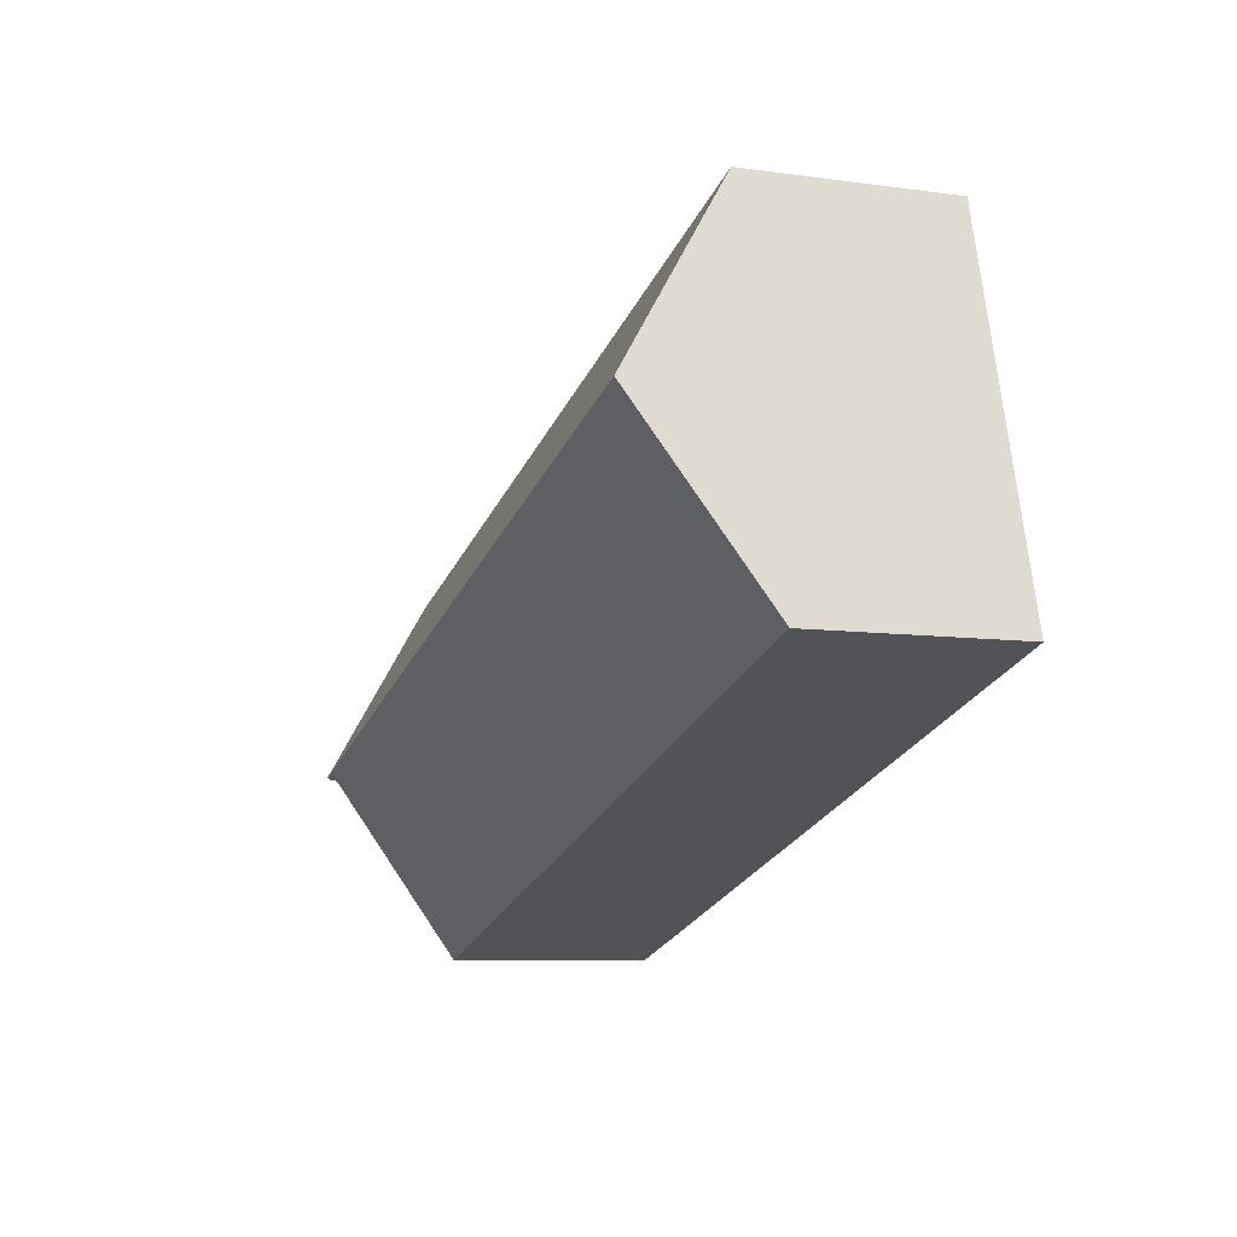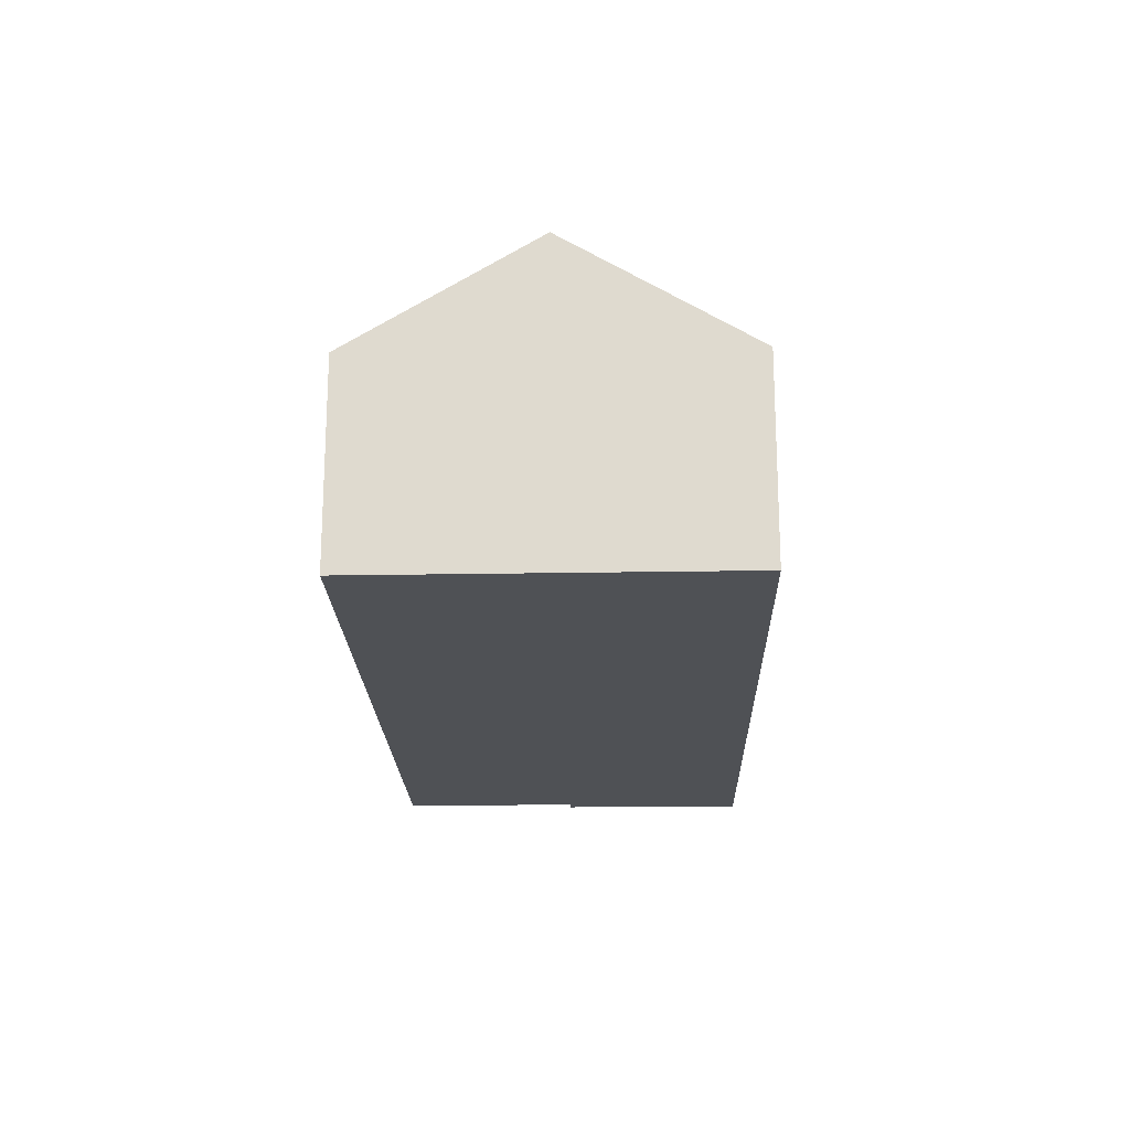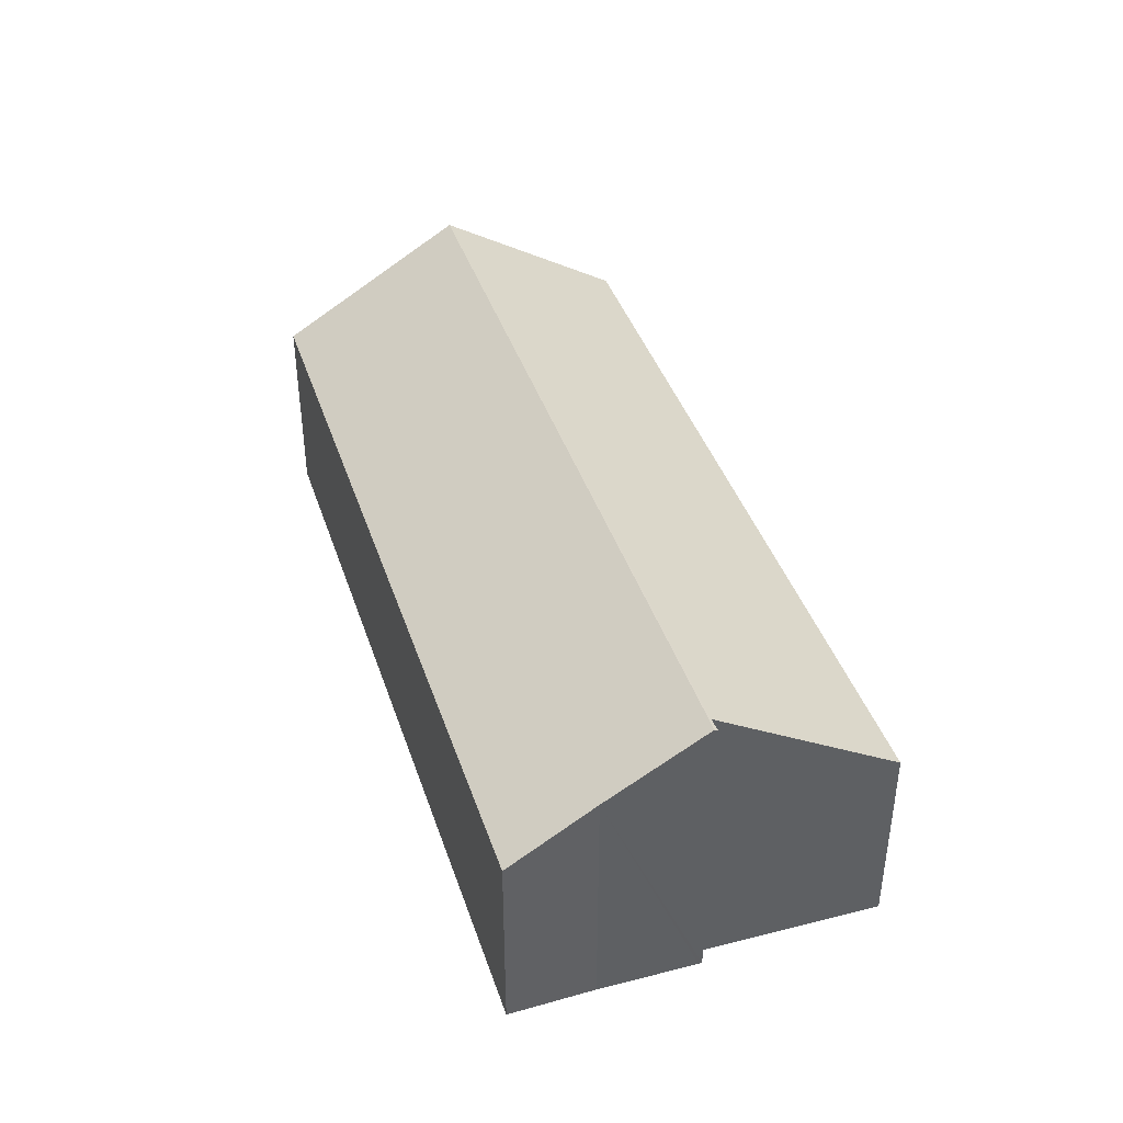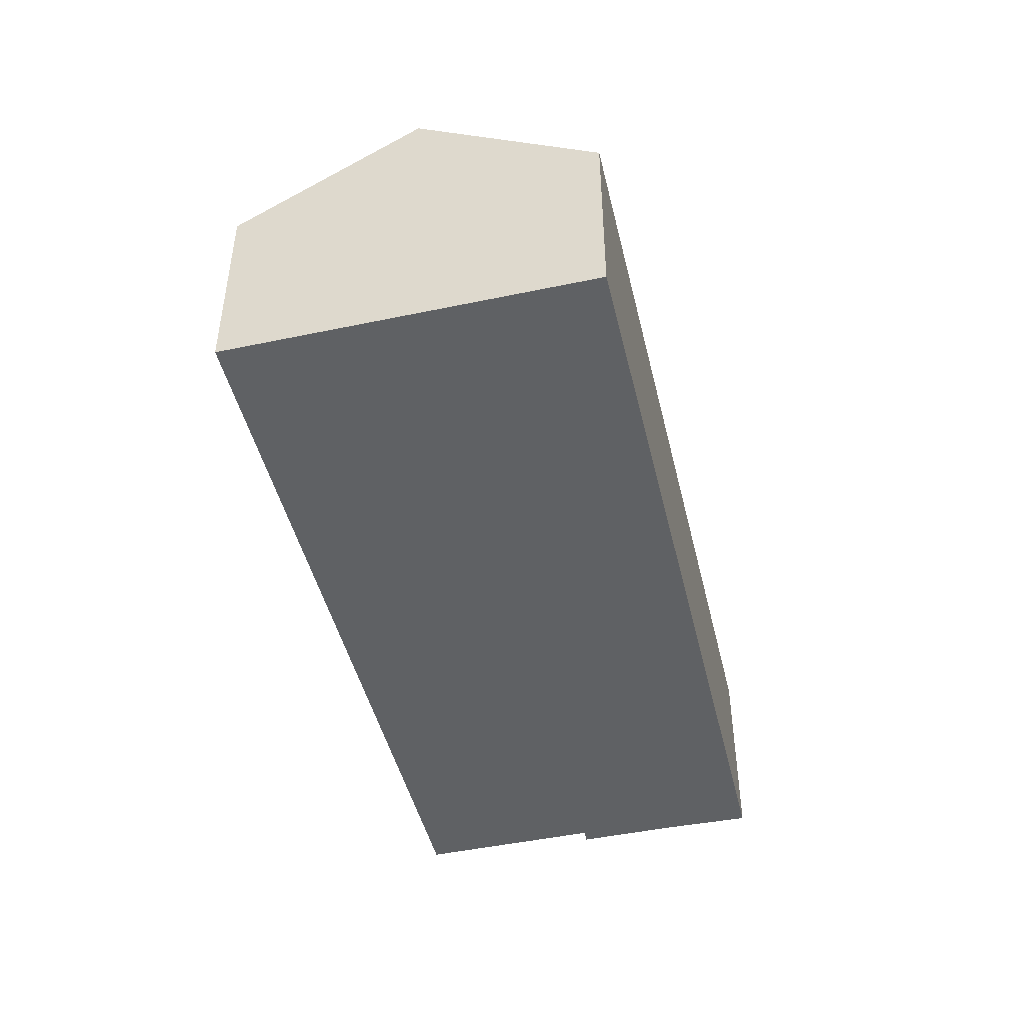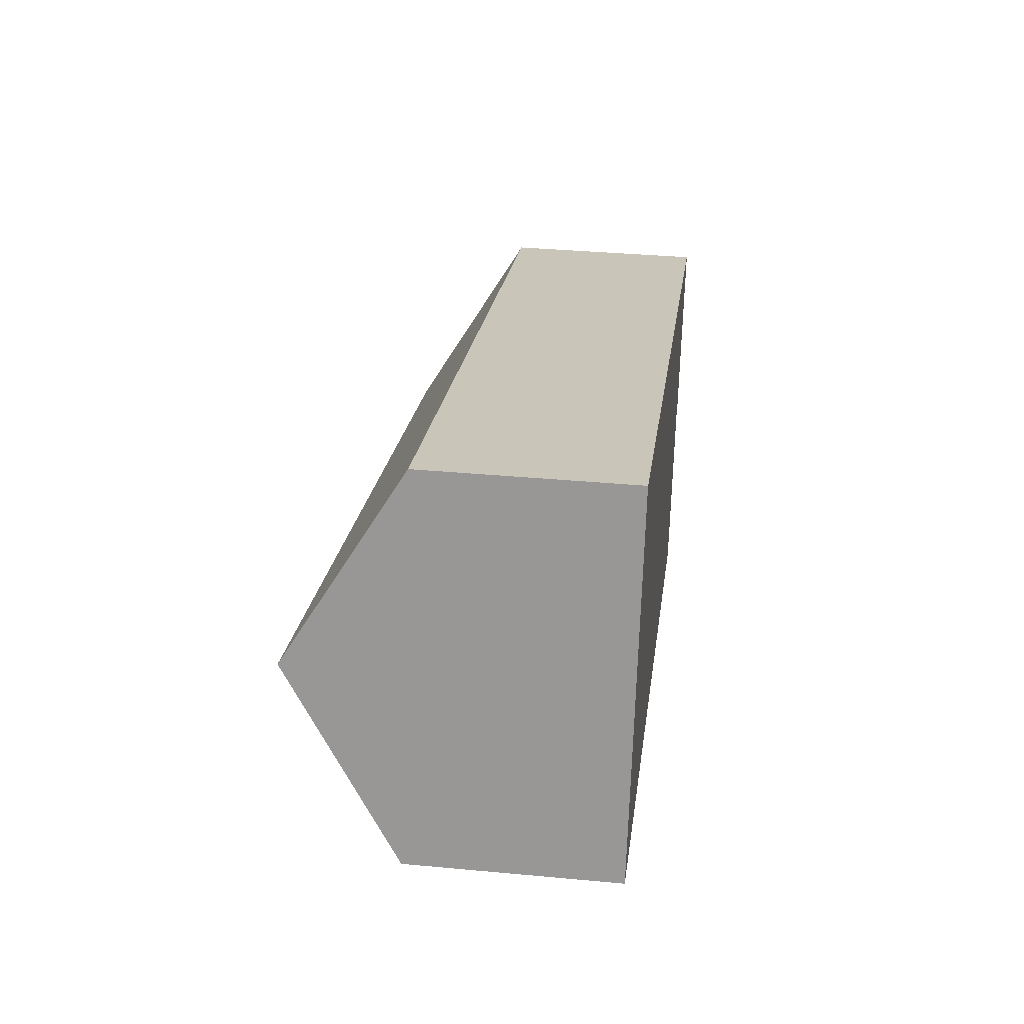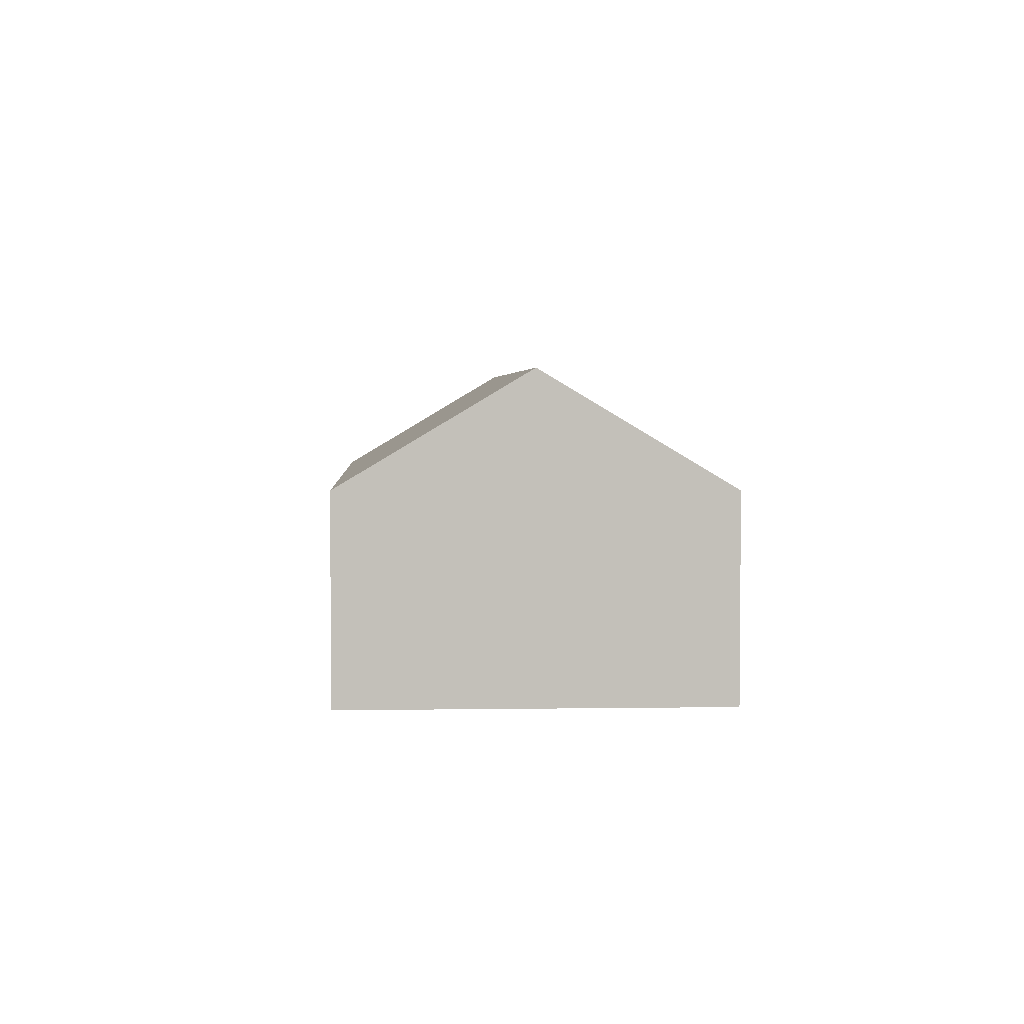
<metadata>
{"format":"obj","ext":"obj","renderer":"f3d","projection":"perspective","resolution":1024,"background":"white","views":[{"elev":-8.3,"azim":-110.8,"up":"+Z"},{"elev":-19.7,"azim":-72.9,"up":"+Y"},{"elev":41.0,"azim":87.7,"up":"+Y"},{"elev":-45.8,"azim":-61.2,"up":"+Y"},{"elev":35.7,"azim":-83.0,"up":"+Z"},{"elev":3.4,"azim":-77.7,"up":"+Y"}]}
</metadata>
<code>
v  2.967 6.041 10.95
v  25.71 9.434 -1.269
v  1.478 9.434 5.456
v  26.5 7.621 1.67
v  27.26 6.041 4.209
v  15.84 6.038 -4.441
v  25.29 9.391 -1.226
v  23.84 6.024 -6.685
v  25.69 9.371 -1.372
v  11.03 6.046 -3.093
v  4.113 6.058 -1.153
v  0 6.065 3.714e-16
v  25.29 7.507e-17 -1.226
v  25.69 8.401e-17 -1.372
v  23.84 4.093e-16 -6.685
v  15.84 2.719e-16 -4.441
v  11.03 1.894e-16 -3.093
v  4.113 7.06e-17 -1.153
v  0 0 0
v  25.71 7.77e-17 -1.269
v  26.5 -1.023e-16 1.67
v  27.26 -2.577e-16 4.209
v  1.478 -3.341e-16 5.456
v  2.967 -6.704e-16 10.95
g defaultobject
f 1 2 3
f 2 1 4
f 4 1 5
f 6 7 8
f 7 2 9
f 2 7 3
f 3 7 6
f 3 6 10
f 3 10 11
f 3 11 12
f 9 13 7
f 13 9 14
f 15 6 8
f 6 15 16
f 6 16 10
f 10 16 17
f 10 17 11
f 11 17 18
f 11 18 12
f 12 18 19
f 13 8 7
f 8 13 15
f 4 9 2
f 9 4 14
f 14 4 20
f 20 4 21
f 5 21 4
f 21 5 22
f 19 3 12
f 3 19 1
f 1 19 23
f 1 23 24
f 24 5 1
f 5 24 22
f 18 23 19
f 23 18 24
f 24 18 22
f 22 18 17
f 22 17 16
f 22 16 13
f 13 16 15
f 22 13 21
f 21 13 20
f 20 13 14

</code>
